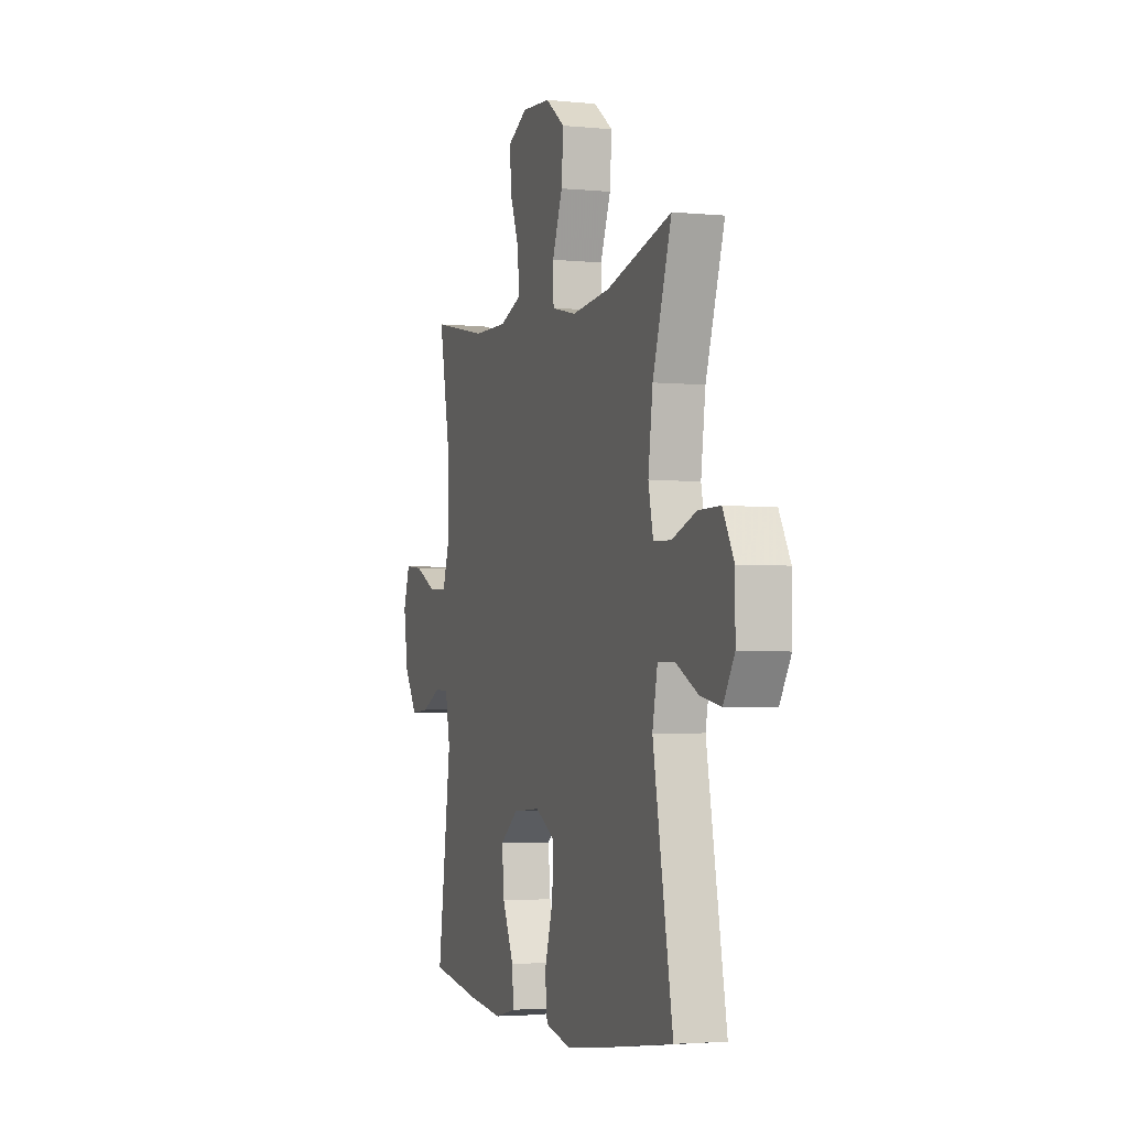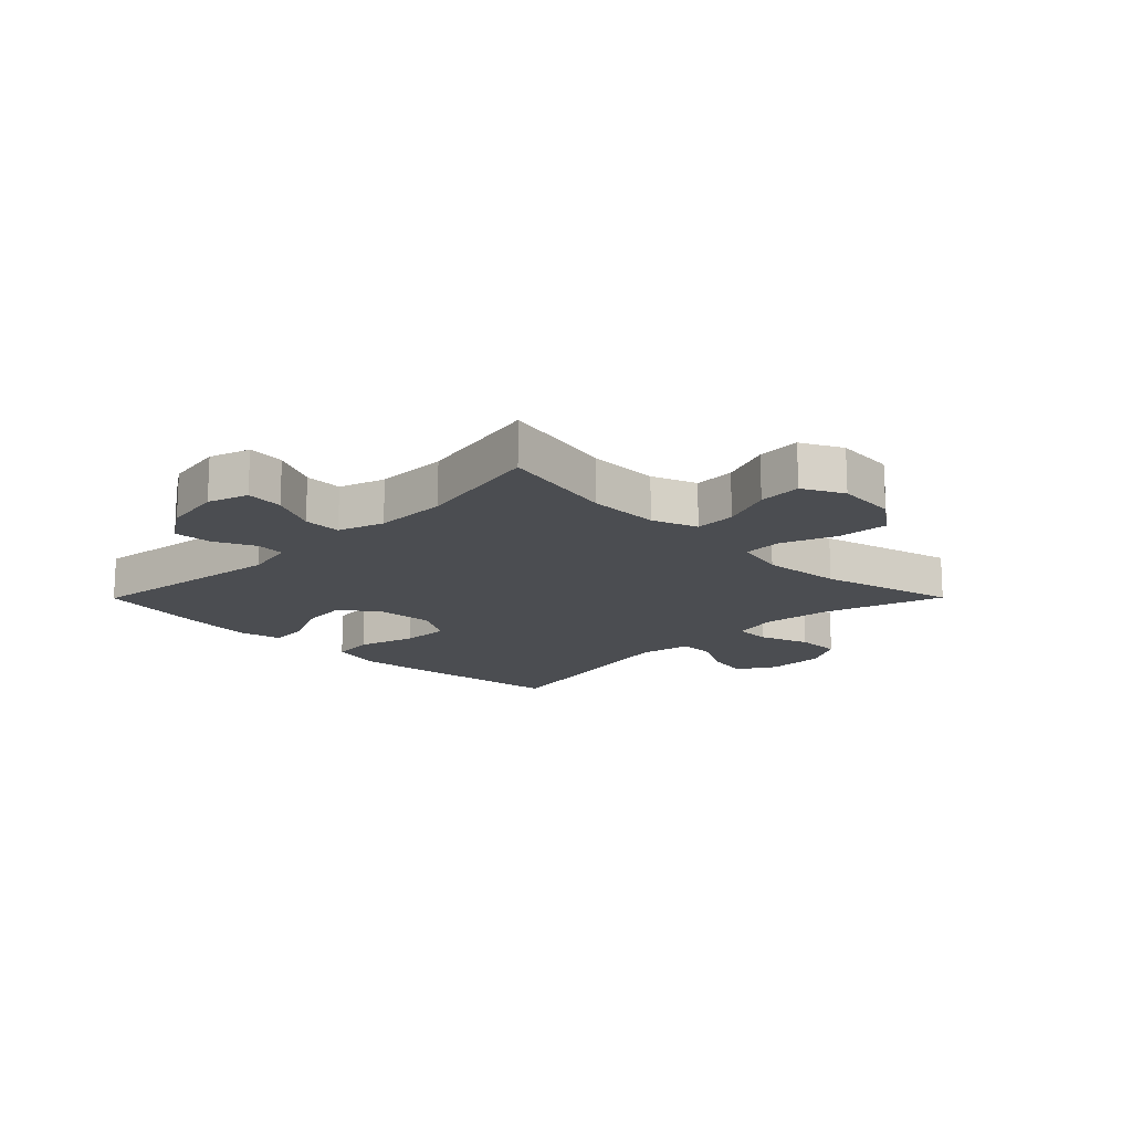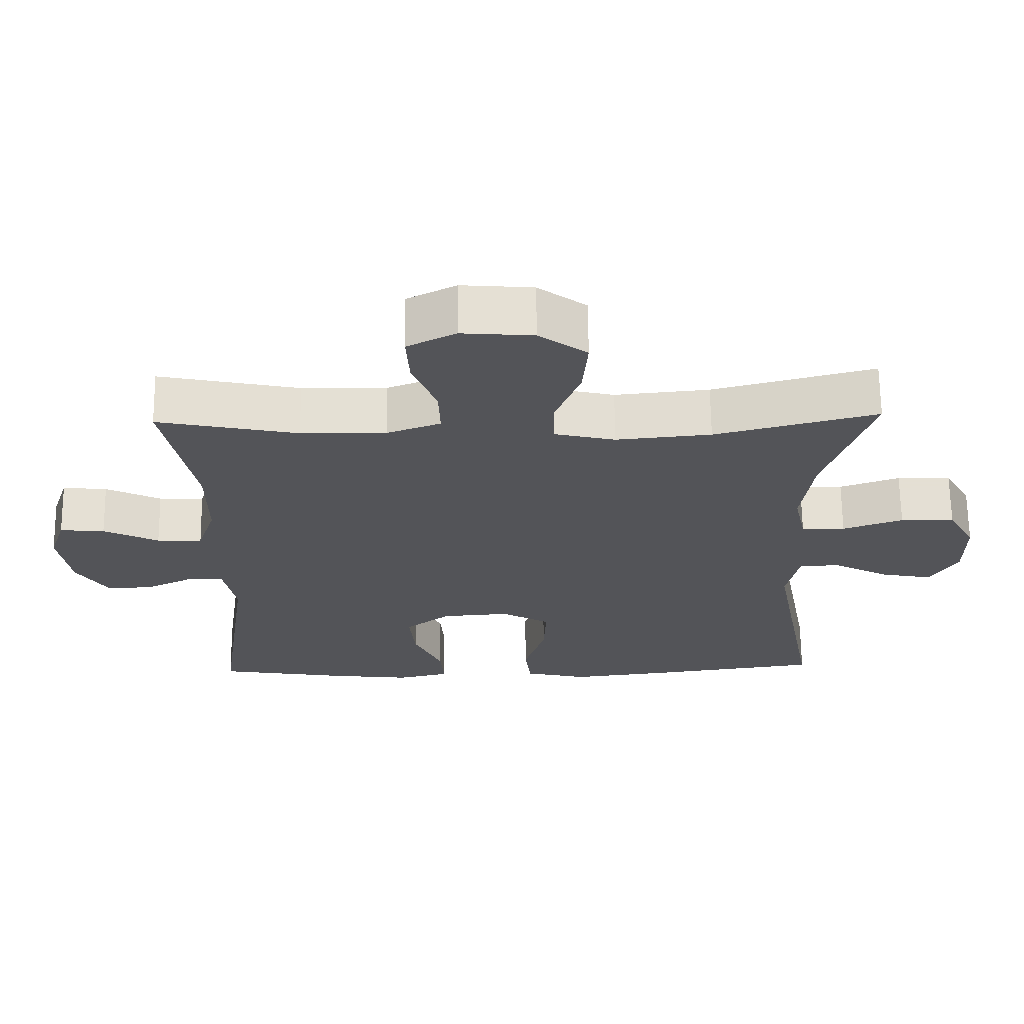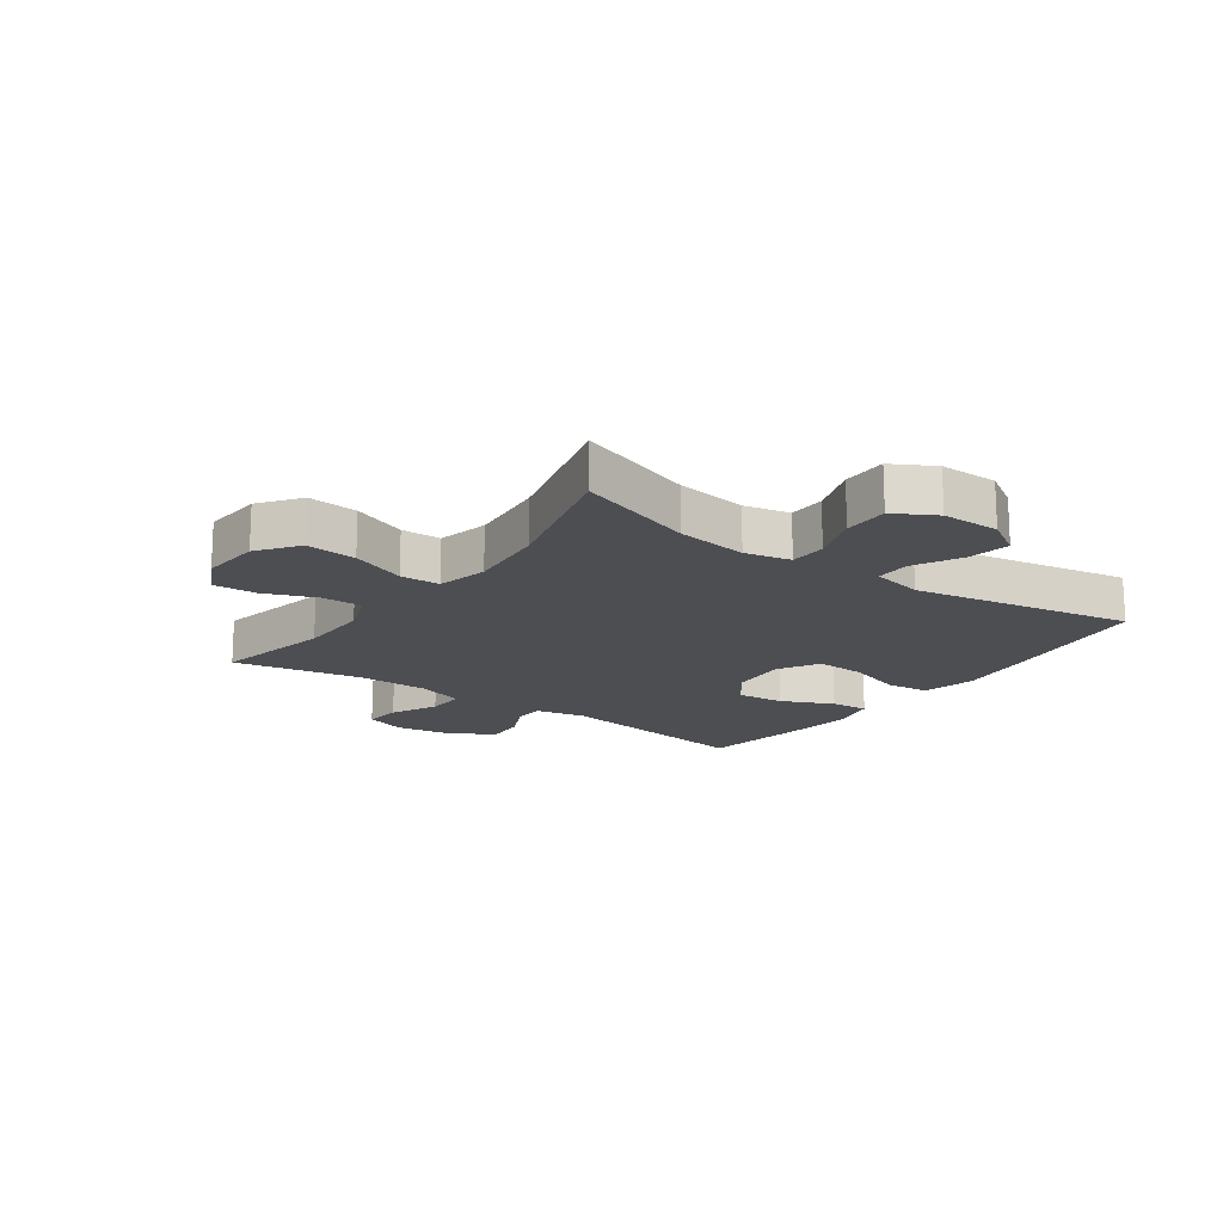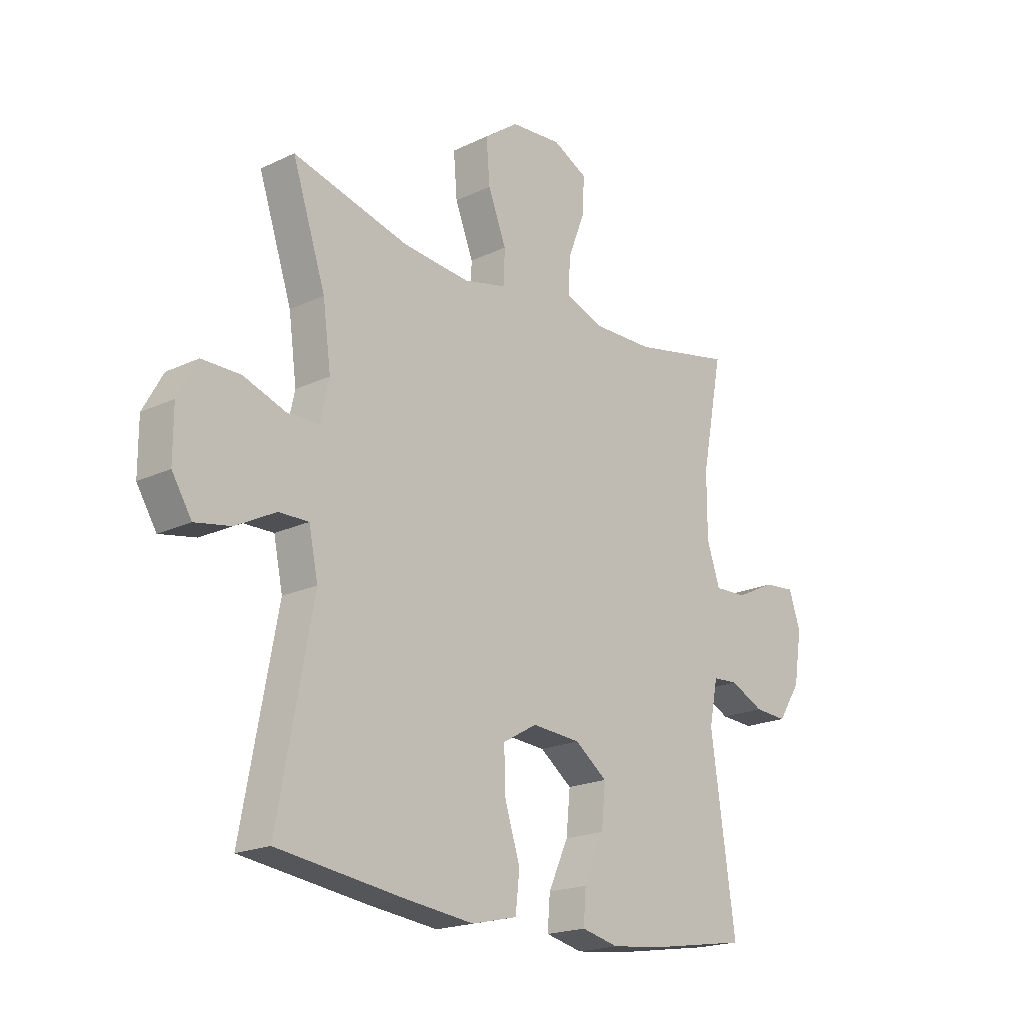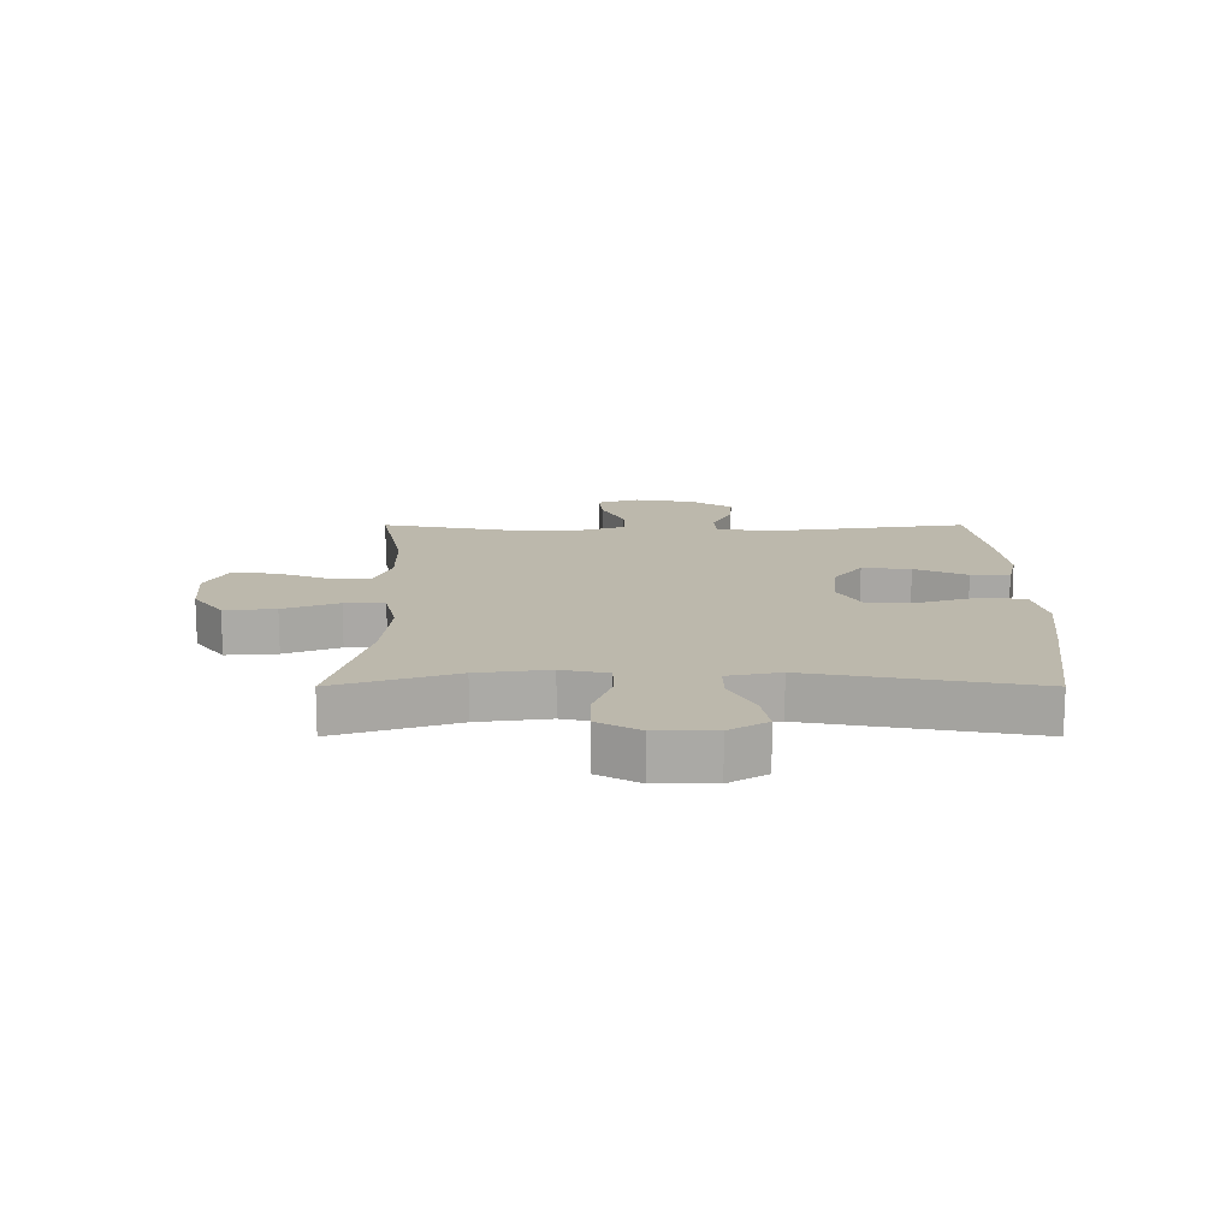
<metadata>
{"format":"obj","ext":"obj","renderer":"f3d","projection":"perspective","resolution":1024,"background":"white","views":[{"elev":-3.1,"azim":71.2,"up":"+Z"},{"elev":-15.8,"azim":-44.8,"up":"+Y"},{"elev":66.3,"azim":-0.7,"up":"+Z"},{"elev":-17.0,"azim":54.3,"up":"+Y"},{"elev":-19.5,"azim":131.6,"up":"+Z"},{"elev":14.6,"azim":90.0,"up":"+Y"}]}
</metadata>
<code>
v 0.5 0.07 -0.5
v 0.25 0.07 -0.534
v 0.114 0.07 -0.55
v 0.024 0.07 -0.529
v 0.016 0.07 -0.457
v 0.046 0.07 -0.361
v 0.049 0.07 -0.278
v -0.019 0.07 -0.239
v -0.116 0.07 -0.246
v -0.18 0.07 -0.294
v -0.172 0.07 -0.375
v -0.132 0.07 -0.462
v -0.127 0.07 -0.526
v -0.201 0.07 -0.543
v -0.32 0.07 -0.529
v -0.5 0.07 -0.5
v -0.452 0.07 -0.159
v -0.469 0.07 -0.074
v -0.519 0.07 -0.071
v -0.586 0.07 -0.103
v -0.651 0.07 -0.107
v -0.696 0.07 -0.038
v -0.712 0.07 0.062
v -0.689 0.07 0.13
v -0.626 0.07 0.124
v -0.548 0.07 0.086
v -0.484 0.07 0.084
v -0.458 0.07 0.161
v -0.458 0.07 0.284
v -0.5 0.07 0.5
v -0.302 0.07 0.459
v -0.182 0.07 0.457
v -0.106 0.07 0.485
v -0.108 0.07 0.554
v -0.142 0.07 0.641
v -0.146 0.07 0.714
v -0.077 0.07 0.749
v 0.024 0.07 0.741
v 0.092 0.07 0.691
v 0.085 0.07 0.606
v 0.049 0.07 0.514
v 0.051 0.07 0.447
v 0.137 0.07 0.427
v 0.271 0.07 0.44
v 0.5 0.07 0.5
v 0.434 0.07 0.3
v 0.418 0.07 0.181
v 0.435 0.07 0.104
v 0.497 0.07 0.102
v 0.582 0.07 0.132
v 0.658 0.07 0.132
v 0.697 0.07 0.062
v 0.697 0.07 -0.036
v 0.658 0.07 -0.099
v 0.587 0.07 -0.086
v 0.508 0.07 -0.045
v 0.449 0.07 -0.044
v 0.431 0.07 -0.131
v 0.5 0 -0.5
v 0.25 0 -0.534
v 0.114 0 -0.55
v 0.024 0 -0.529
v 0.016 0 -0.457
v 0.046 0 -0.361
v 0.049 0 -0.278
v -0.019 0 -0.239
v -0.116 0 -0.246
v -0.18 0 -0.294
v -0.172 0 -0.375
v -0.132 0 -0.462
v -0.127 0 -0.526
v -0.201 0 -0.543
v -0.32 0 -0.529
v -0.5 0 -0.5
v -0.452 0 -0.159
v -0.469 0 -0.074
v -0.519 0 -0.071
v -0.586 0 -0.103
v -0.651 0 -0.107
v -0.696 0 -0.038
v -0.712 0 0.062
v -0.689 0 0.13
v -0.626 0 0.124
v -0.548 0 0.086
v -0.484 0 0.084
v -0.458 0 0.161
v -0.458 0 0.284
v -0.5 0 0.5
v -0.302 0 0.459
v -0.182 0 0.457
v -0.106 0 0.485
v -0.108 0 0.554
v -0.142 0 0.641
v -0.146 0 0.714
v -0.077 0 0.749
v 0.024 0 0.741
v 0.092 0 0.691
v 0.085 0 0.606
v 0.049 0 0.514
v 0.051 0 0.447
v 0.137 0 0.427
v 0.271 0 0.44
v 0.5 0 0.5
v 0.434 0 0.3
v 0.418 0 0.181
v 0.435 0 0.104
v 0.497 0 0.102
v 0.582 0 0.132
v 0.658 0 0.132
v 0.697 0 0.062
v 0.697 0 -0.036
v 0.658 0 -0.099
v 0.587 0 -0.086
v 0.508 0 -0.045
v 0.449 0 -0.044
v 0.431 0 -0.131
f 54 55 56
f 53 54 56
f 52 53 56
f 51 52 56
f 50 51 56
f 49 50 56
f 48 49 56 57
f 47 48 57 58
f 44 45 46
f 43 44 46 47
f 42 43 47 58
f 39 40 41
f 38 39 41
f 37 38 41
f 36 37 41
f 35 36 41
f 34 35 41
f 33 34 41 42
f 58 1 2
f 42 58 2
f 33 42 2
f 32 33 2
f 29 30 31
f 28 29 31 32
f 24 25 26
f 23 24 26
f 22 23 26
f 21 22 26
f 20 21 26
f 19 20 26
f 18 19 26 27
f 27 28 32
f 18 27 32
f 17 18 32
f 15 16 17
f 14 15 17
f 13 14 17
f 12 13 17
f 11 12 17
f 4 5 6
f 3 4 6
f 2 3 6
f 2 6 7
f 32 2 7
f 10 11 17
f 9 10 17 32
f 8 9 32
f 7 8 32
f 114 113 112
f 114 112 111
f 114 111 110
f 114 110 109
f 114 109 108
f 114 108 107
f 115 114 107 106
f 116 115 106 105
f 104 103 102
f 105 104 102 101
f 116 105 101 100
f 99 98 97
f 99 97 96
f 99 96 95
f 99 95 94
f 99 94 93
f 99 93 92
f 100 99 92 91
f 60 59 116
f 60 116 100
f 60 100 91
f 60 91 90
f 89 88 87
f 90 89 87 86
f 84 83 82
f 84 82 81
f 84 81 80
f 84 80 79
f 84 79 78
f 84 78 77
f 85 84 77 76
f 90 86 85
f 90 85 76
f 90 76 75
f 75 74 73
f 75 73 72
f 75 72 71
f 75 71 70
f 75 70 69
f 64 63 62
f 64 62 61
f 64 61 60
f 65 64 60
f 65 60 90
f 75 69 68
f 90 75 68 67
f 90 67 66
f 90 66 65
f 1 59 60 2
f 2 60 61 3
f 3 61 62 4
f 4 62 63 5
f 5 63 64 6
f 6 64 65 7
f 7 65 66 8
f 8 66 67 9
f 9 67 68 10
f 10 68 69 11
f 11 69 70 12
f 12 70 71 13
f 13 71 72 14
f 14 72 73 15
f 15 73 74 16
f 16 74 75 17
f 17 75 76 18
f 18 76 77 19
f 19 77 78 20
f 20 78 79 21
f 21 79 80 22
f 22 80 81 23
f 23 81 82 24
f 24 82 83 25
f 25 83 84 26
f 26 84 85 27
f 27 85 86 28
f 28 86 87 29
f 29 87 88 30
f 30 88 89 31
f 31 89 90 32
f 32 90 91 33
f 33 91 92 34
f 34 92 93 35
f 35 93 94 36
f 36 94 95 37
f 37 95 96 38
f 38 96 97 39
f 39 97 98 40
f 40 98 99 41
f 41 99 100 42
f 42 100 101 43
f 43 101 102 44
f 44 102 103 45
f 45 103 104 46
f 46 104 105 47
f 47 105 106 48
f 48 106 107 49
f 49 107 108 50
f 50 108 109 51
f 51 109 110 52
f 52 110 111 53
f 53 111 112 54
f 54 112 113 55
f 55 113 114 56
f 56 114 115 57
f 57 115 116 58
f 58 116 59 1

</code>
